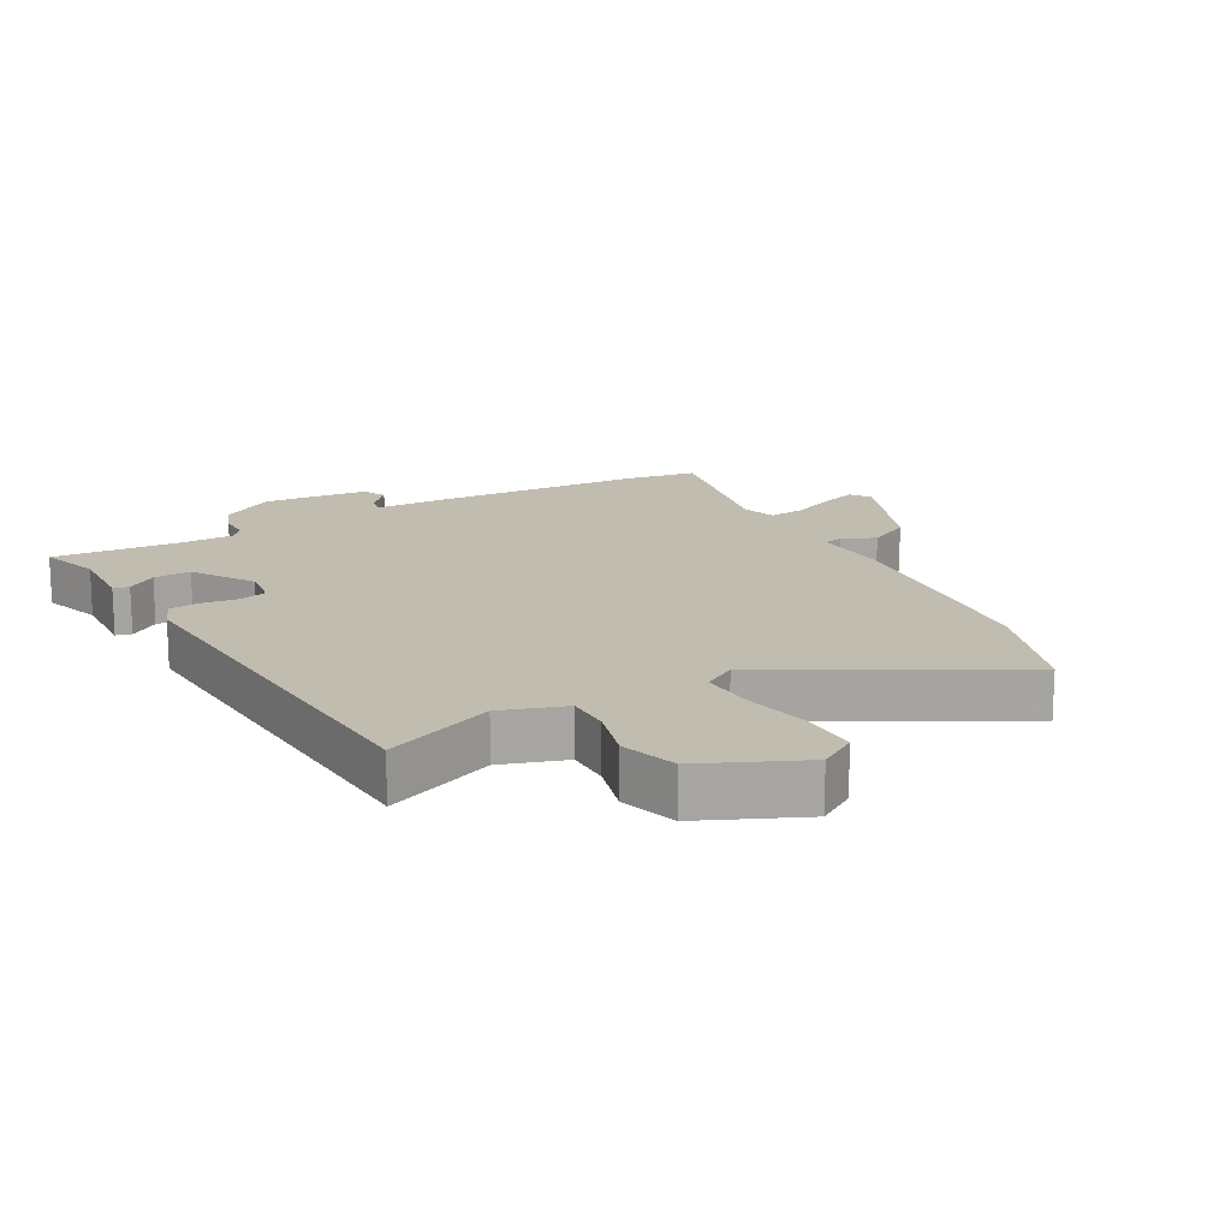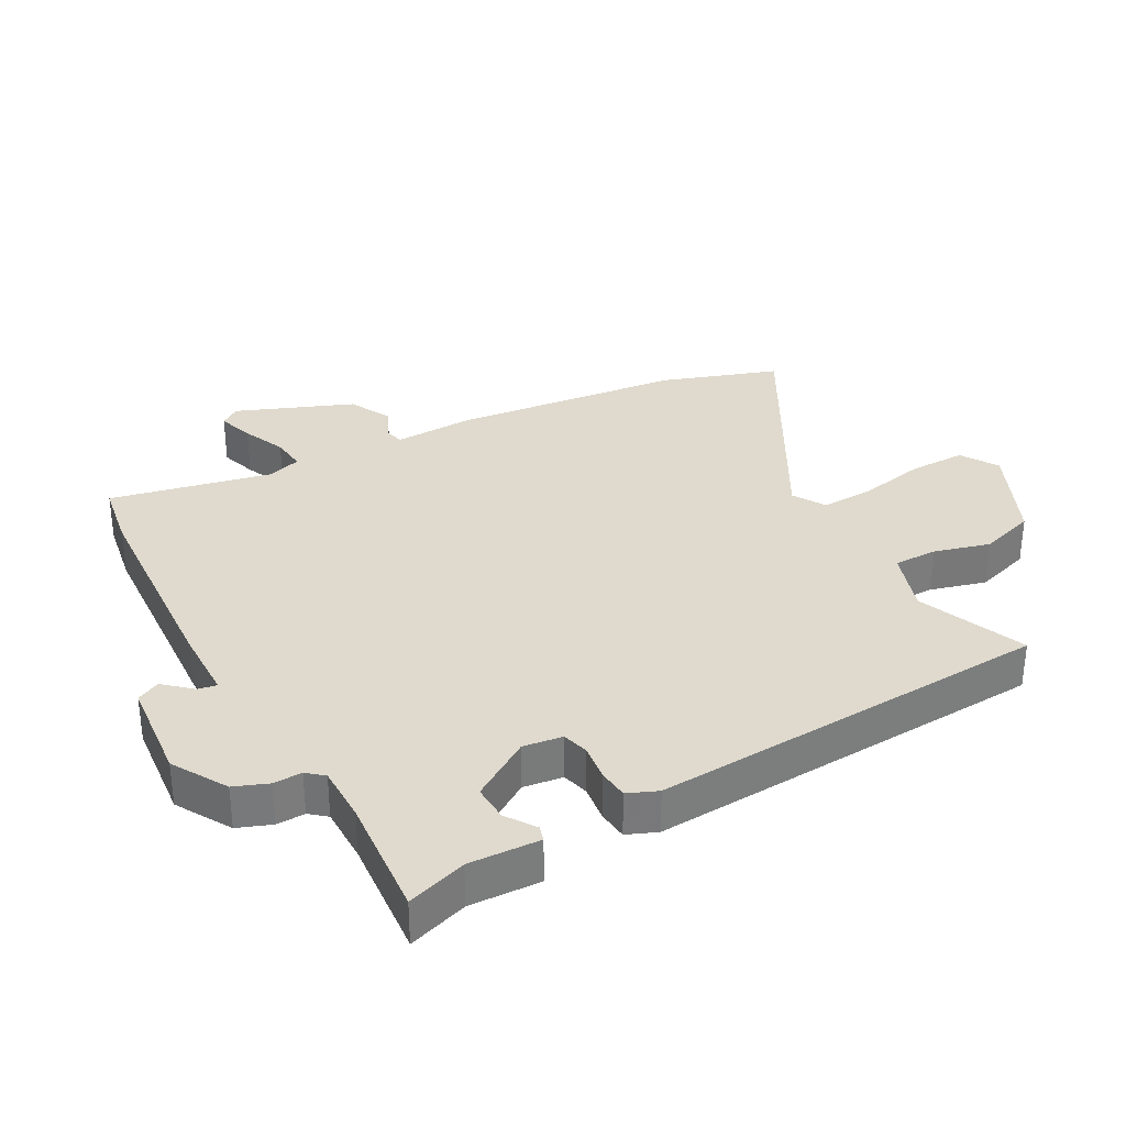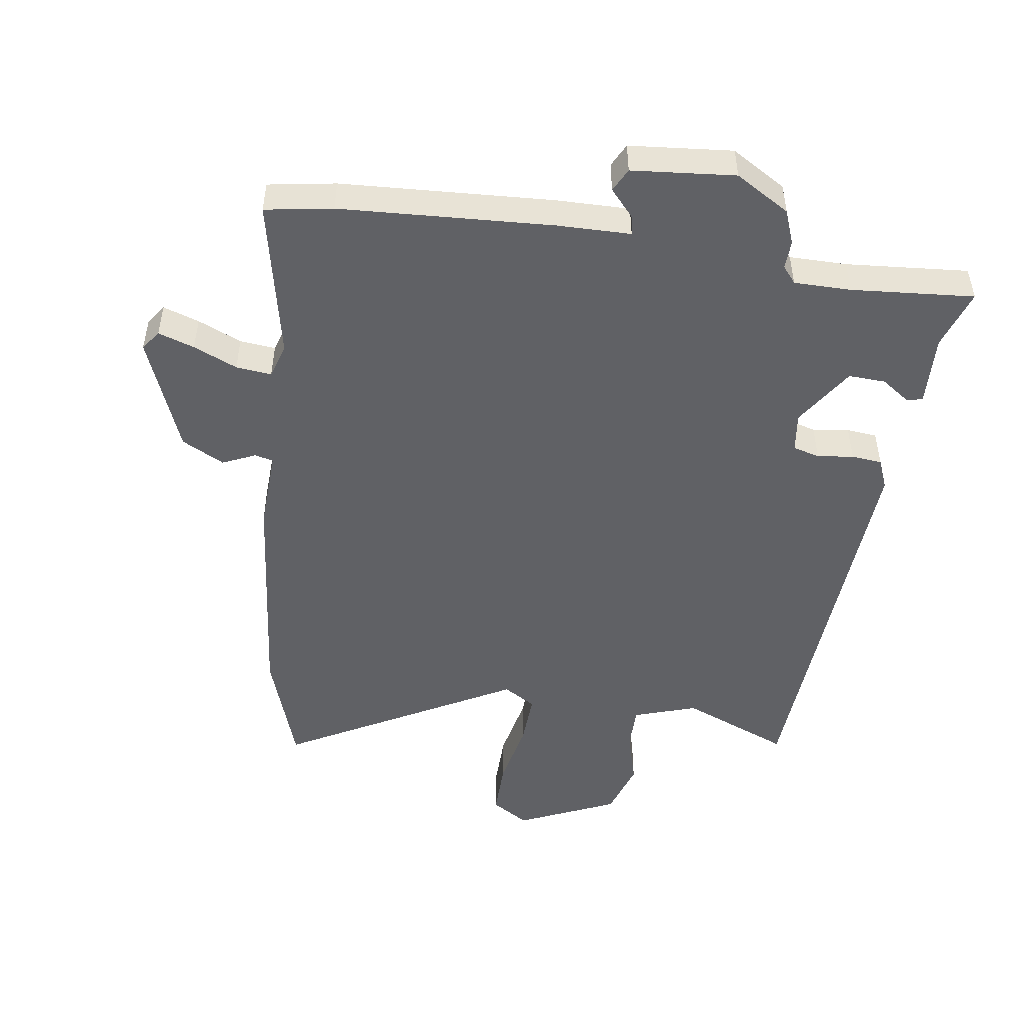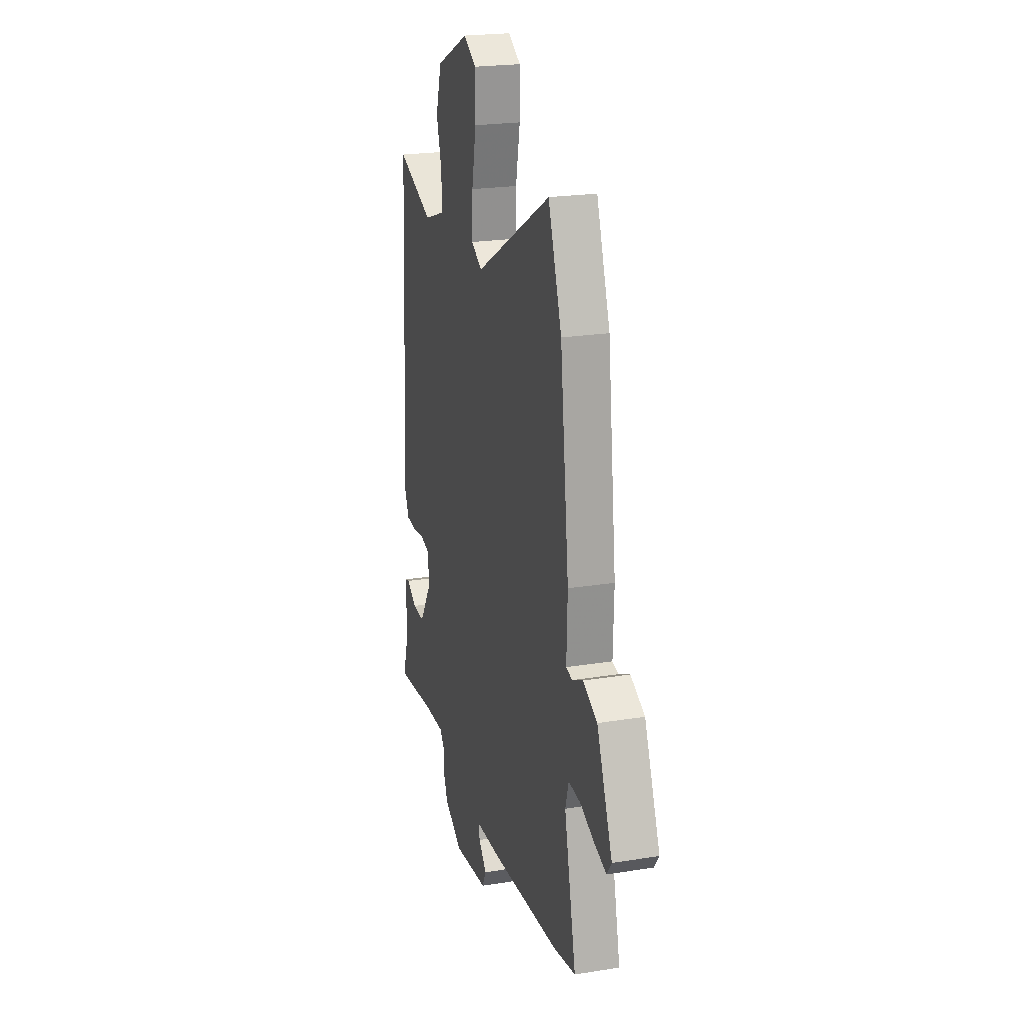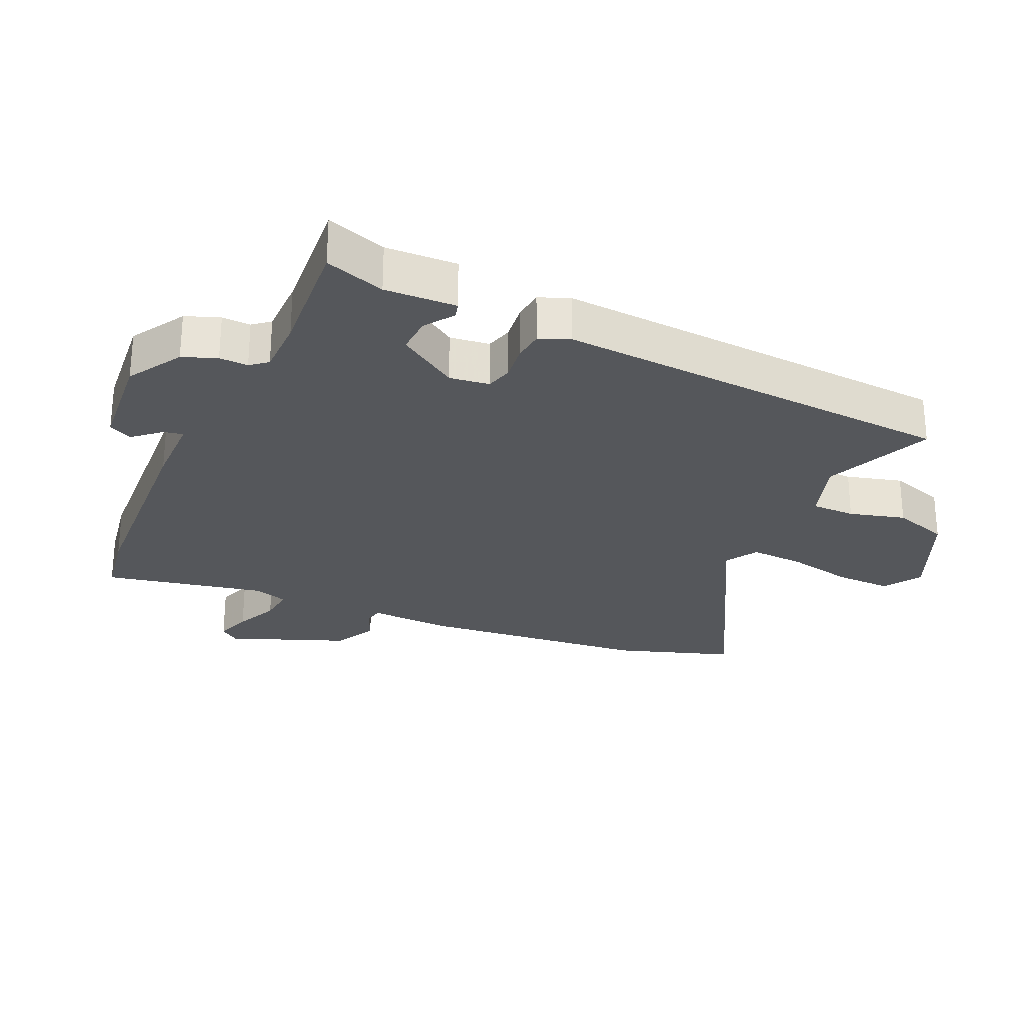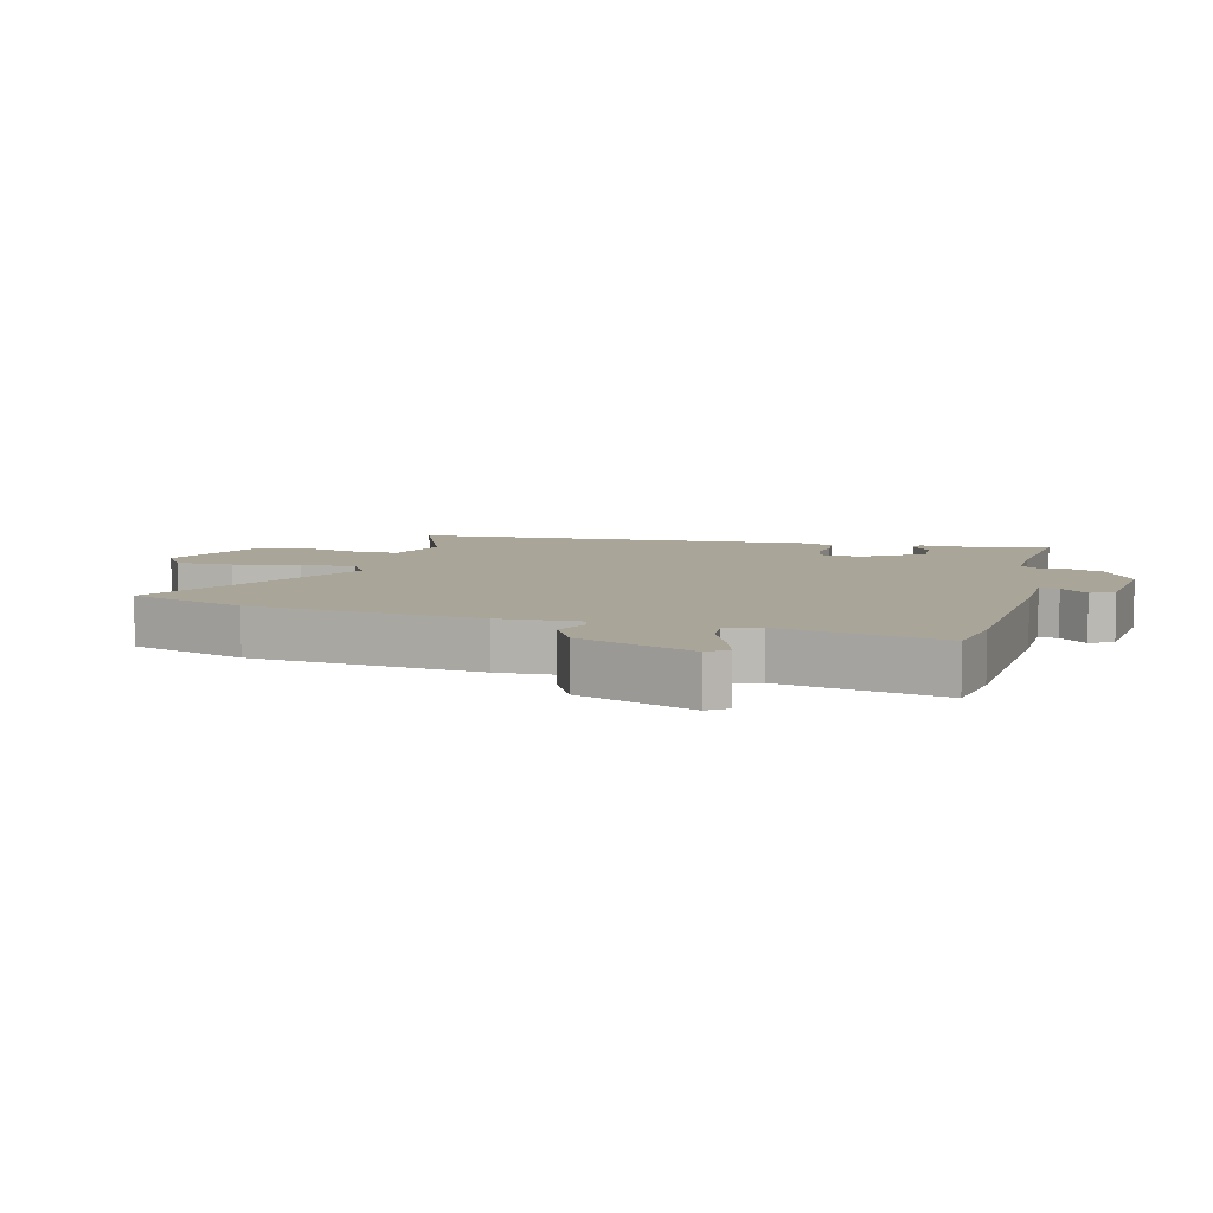
<metadata>
{"format":"obj","ext":"obj","renderer":"f3d","projection":"perspective","resolution":1024,"background":"white","views":[{"elev":16.5,"azim":-29.8,"up":"+Y"},{"elev":32.8,"azim":-119.3,"up":"+Y"},{"elev":-49.4,"azim":170.9,"up":"+Y"},{"elev":22.1,"azim":74.2,"up":"+Z"},{"elev":-26.9,"azim":-115.2,"up":"+Y"},{"elev":7.4,"azim":104.1,"up":"+Y"}]}
</metadata>
<code>
v 0.441 0.07 0.669
v 0.505 0.07 0.487
v 0.547 0.07 0.127
v 0.543 0.07 0.001
v 0.572 0.07 -0.006
v 0.624 0.07 0.018
v 0.691 0.07 -0.016
v 0.765 0.07 -0.197
v 0.743 0.07 -0.228
v 0.686 0.07 -0.21
v 0.617 0.07 -0.181
v 0.561 0.07 -0.176
v 0.545 0.07 -0.23
v 0.601 0.07 -0.482
v 0.495 0.07 -0.501
v 0.161 0.07 -0.524
v 0.046 0.07 -0.527
v 0.052 0.07 -0.557
v 0.09 0.07 -0.599
v 0.072 0.07 -0.636
v -0.09 0.07 -0.653
v -0.176 0.07 -0.603
v -0.197 0.07 -0.55
v -0.196 0.07 -0.505
v -0.218 0.07 -0.479
v -0.308 0.07 -0.48
v -0.5 0.07 -0.498
v -0.47 0.07 -0.404
v -0.476 0.07 -0.292
v -0.452 0.07 -0.285
v -0.406 0.07 -0.316
v -0.348 0.07 -0.318
v -0.288 0.07 -0.223
v -0.297 0.07 -0.161
v -0.339 0.07 -0.15
v -0.396 0.07 -0.158
v -0.444 0.07 -0.154
v -0.464 0.07 -0.107
v -0.433 0.07 0.527
v -0.262 0.07 0.459
v -0.163 0.07 0.493
v -0.164 0.07 0.562
v -0.189 0.07 0.649
v -0.162 0.07 0.737
v -0.007 0.07 0.809
v 0.052 0.07 0.773
v 0.052 0.07 0.684
v 0.032 0.07 0.58
v 0.029 0.07 0.495
v 0.08 0.07 0.465
v 0.441 0 0.669
v 0.505 0 0.487
v 0.547 0 0.127
v 0.543 0 0.001
v 0.572 0 -0.006
v 0.624 0 0.018
v 0.691 0 -0.016
v 0.765 0 -0.197
v 0.743 0 -0.228
v 0.686 0 -0.21
v 0.617 0 -0.181
v 0.561 0 -0.176
v 0.545 0 -0.23
v 0.601 0 -0.482
v 0.495 0 -0.501
v 0.161 0 -0.524
v 0.046 0 -0.527
v 0.052 0 -0.557
v 0.09 0 -0.599
v 0.072 0 -0.636
v -0.09 0 -0.653
v -0.176 0 -0.603
v -0.197 0 -0.55
v -0.196 0 -0.505
v -0.218 0 -0.479
v -0.308 0 -0.48
v -0.5 0 -0.498
v -0.47 0 -0.404
v -0.476 0 -0.292
v -0.452 0 -0.285
v -0.406 0 -0.316
v -0.348 0 -0.318
v -0.288 0 -0.223
v -0.297 0 -0.161
v -0.339 0 -0.15
v -0.396 0 -0.158
v -0.444 0 -0.154
v -0.464 0 -0.107
v -0.433 0 0.527
v -0.262 0 0.459
v -0.163 0 0.493
v -0.164 0 0.562
v -0.189 0 0.649
v -0.162 0 0.737
v -0.007 0 0.809
v 0.052 0 0.773
v 0.052 0 0.684
v 0.032 0 0.58
v 0.029 0 0.495
v 0.08 0 0.465
f 46 47 48
f 45 46 48
f 44 45 48
f 43 44 48
f 42 43 48
f 41 42 48 49
f 40 41 49 50
f 38 39 40
f 37 38 40
f 36 37 40
f 35 36 40
f 34 35 40 50
f 28 29 30 31
f 28 31 32
f 27 28 32
f 26 27 32
f 25 26 32 33
f 22 23 24
f 21 22 24
f 20 21 24
f 19 20 24
f 18 19 24
f 25 33 34
f 24 25 34
f 18 24 34
f 17 18 34
f 17 34 50
f 16 17 50
f 15 16 50
f 14 15 50
f 13 14 50
f 9 10 11
f 8 9 11
f 7 8 11
f 6 7 11
f 5 6 11
f 4 5 11 12
f 2 3 4
f 1 2 4
f 12 13 50
f 4 12 50
f 1 4 50
f 98 97 96
f 98 96 95
f 98 95 94
f 98 94 93
f 98 93 92
f 99 98 92 91
f 100 99 91 90
f 90 89 88
f 90 88 87
f 90 87 86
f 90 86 85
f 100 90 85 84
f 81 80 79 78
f 82 81 78
f 82 78 77
f 82 77 76
f 83 82 76 75
f 74 73 72
f 74 72 71
f 74 71 70
f 74 70 69
f 74 69 68
f 84 83 75
f 84 75 74
f 84 74 68
f 84 68 67
f 100 84 67
f 100 67 66
f 100 66 65
f 100 65 64
f 100 64 63
f 61 60 59
f 61 59 58
f 61 58 57
f 61 57 56
f 61 56 55
f 62 61 55 54
f 54 53 52
f 54 52 51
f 100 63 62
f 100 62 54
f 100 54 51
f 1 51 52 2
f 2 52 53 3
f 3 53 54 4
f 4 54 55 5
f 5 55 56 6
f 6 56 57 7
f 7 57 58 8
f 8 58 59 9
f 9 59 60 10
f 10 60 61 11
f 11 61 62 12
f 12 62 63 13
f 13 63 64 14
f 14 64 65 15
f 15 65 66 16
f 16 66 67 17
f 17 67 68 18
f 18 68 69 19
f 19 69 70 20
f 20 70 71 21
f 21 71 72 22
f 22 72 73 23
f 23 73 74 24
f 24 74 75 25
f 25 75 76 26
f 26 76 77 27
f 27 77 78 28
f 28 78 79 29
f 29 79 80 30
f 30 80 81 31
f 31 81 82 32
f 32 82 83 33
f 33 83 84 34
f 34 84 85 35
f 35 85 86 36
f 36 86 87 37
f 37 87 88 38
f 38 88 89 39
f 39 89 90 40
f 40 90 91 41
f 41 91 92 42
f 42 92 93 43
f 43 93 94 44
f 44 94 95 45
f 45 95 96 46
f 46 96 97 47
f 47 97 98 48
f 48 98 99 49
f 49 99 100 50
f 50 100 51 1

</code>
